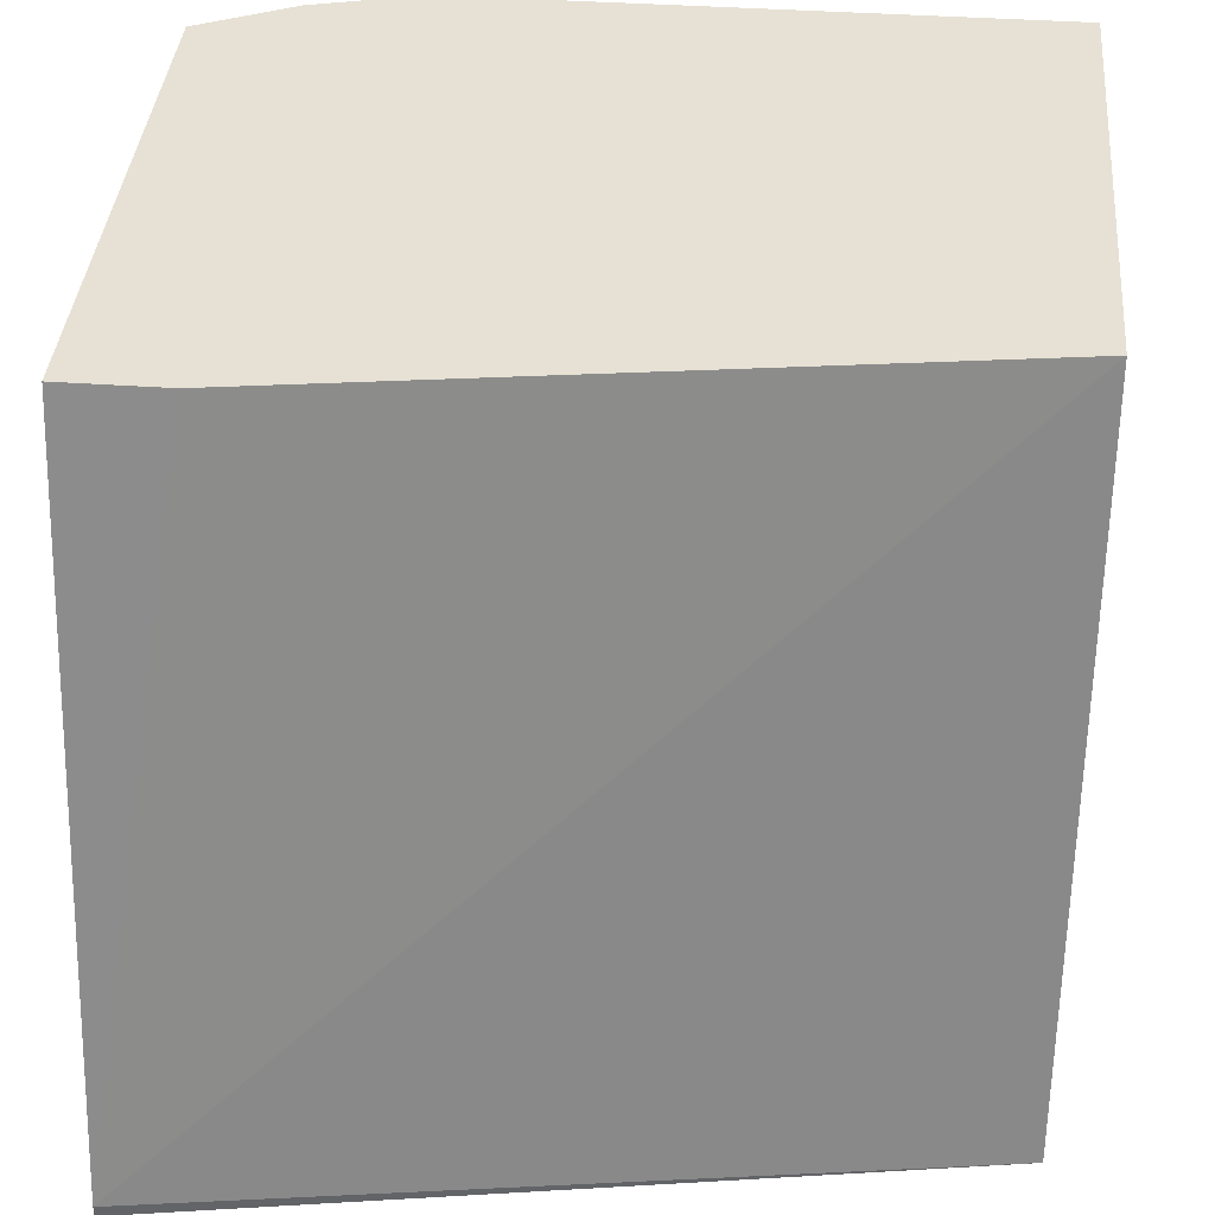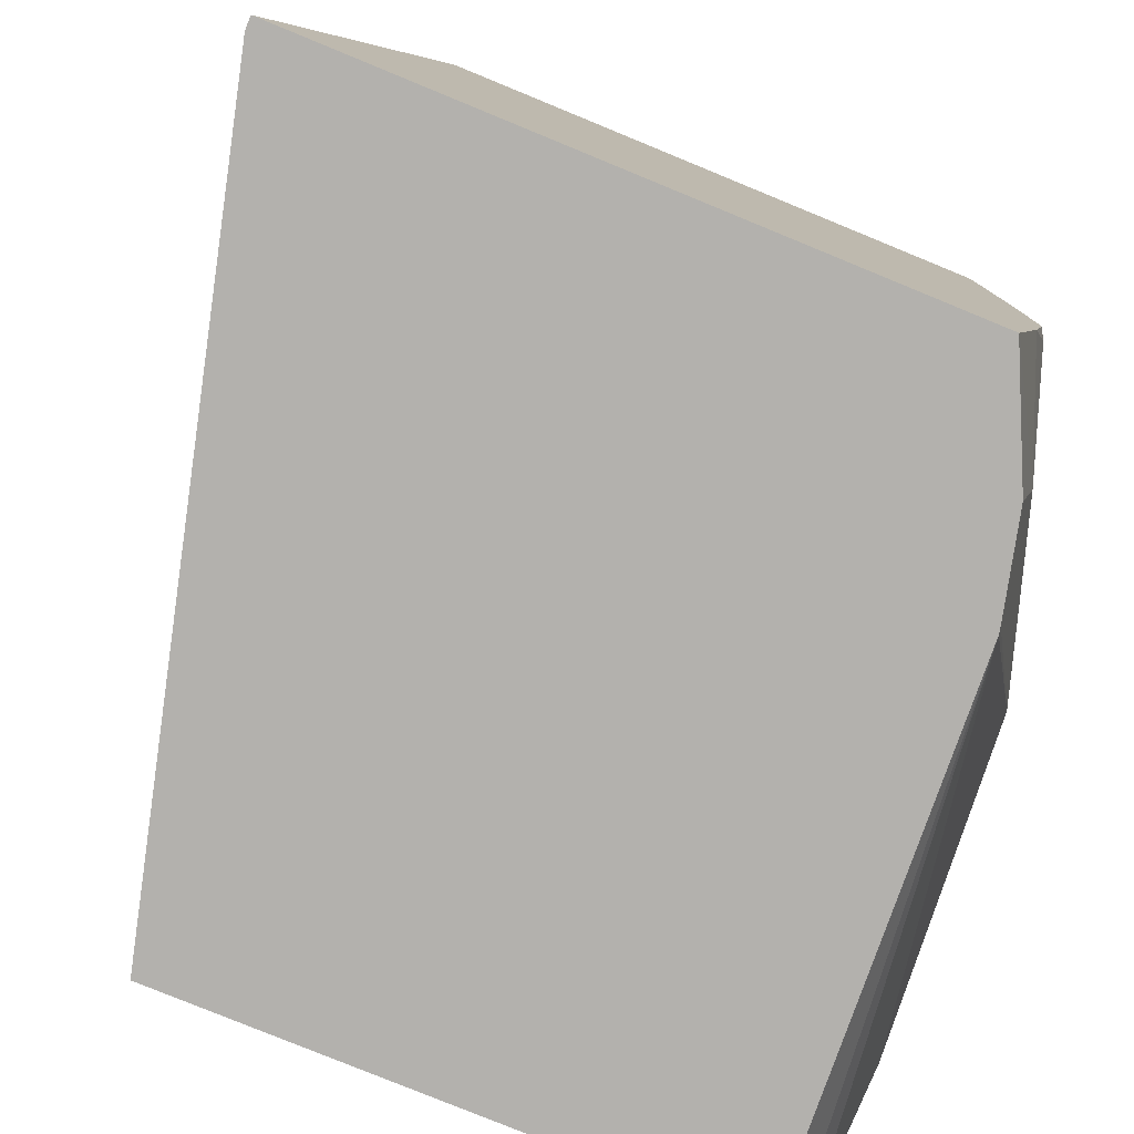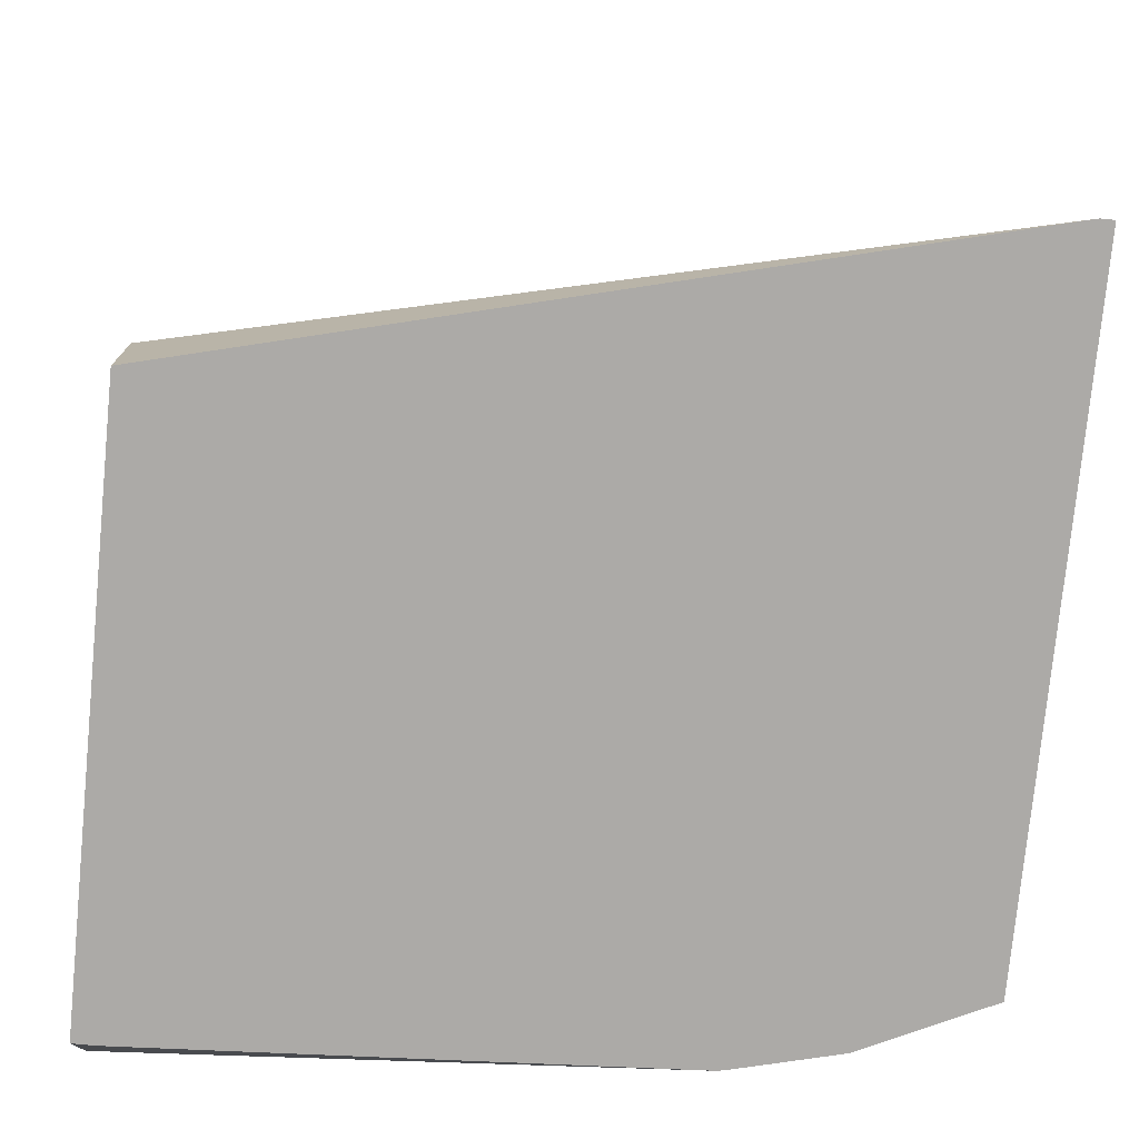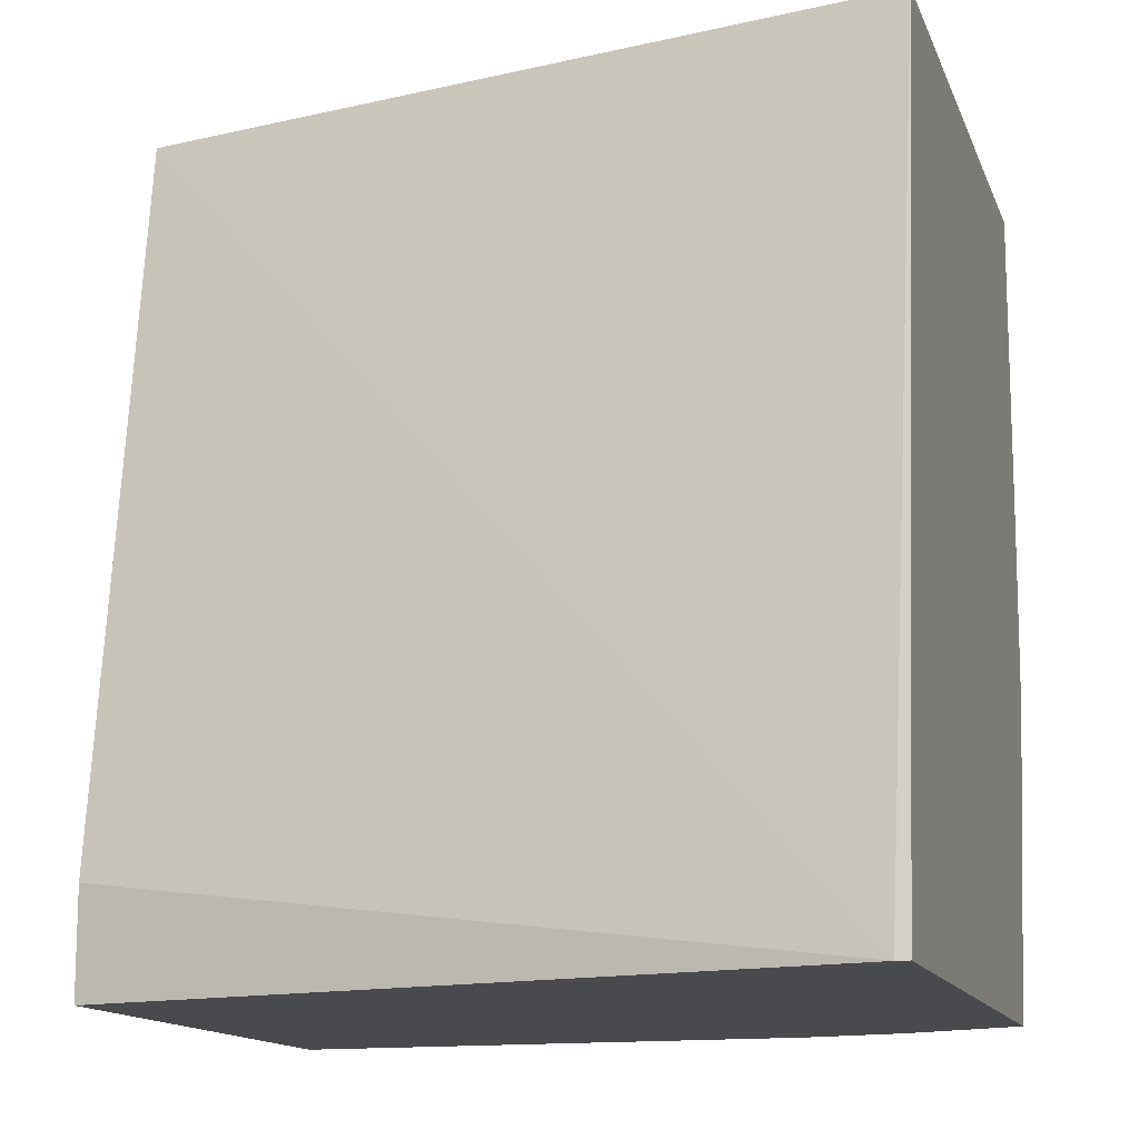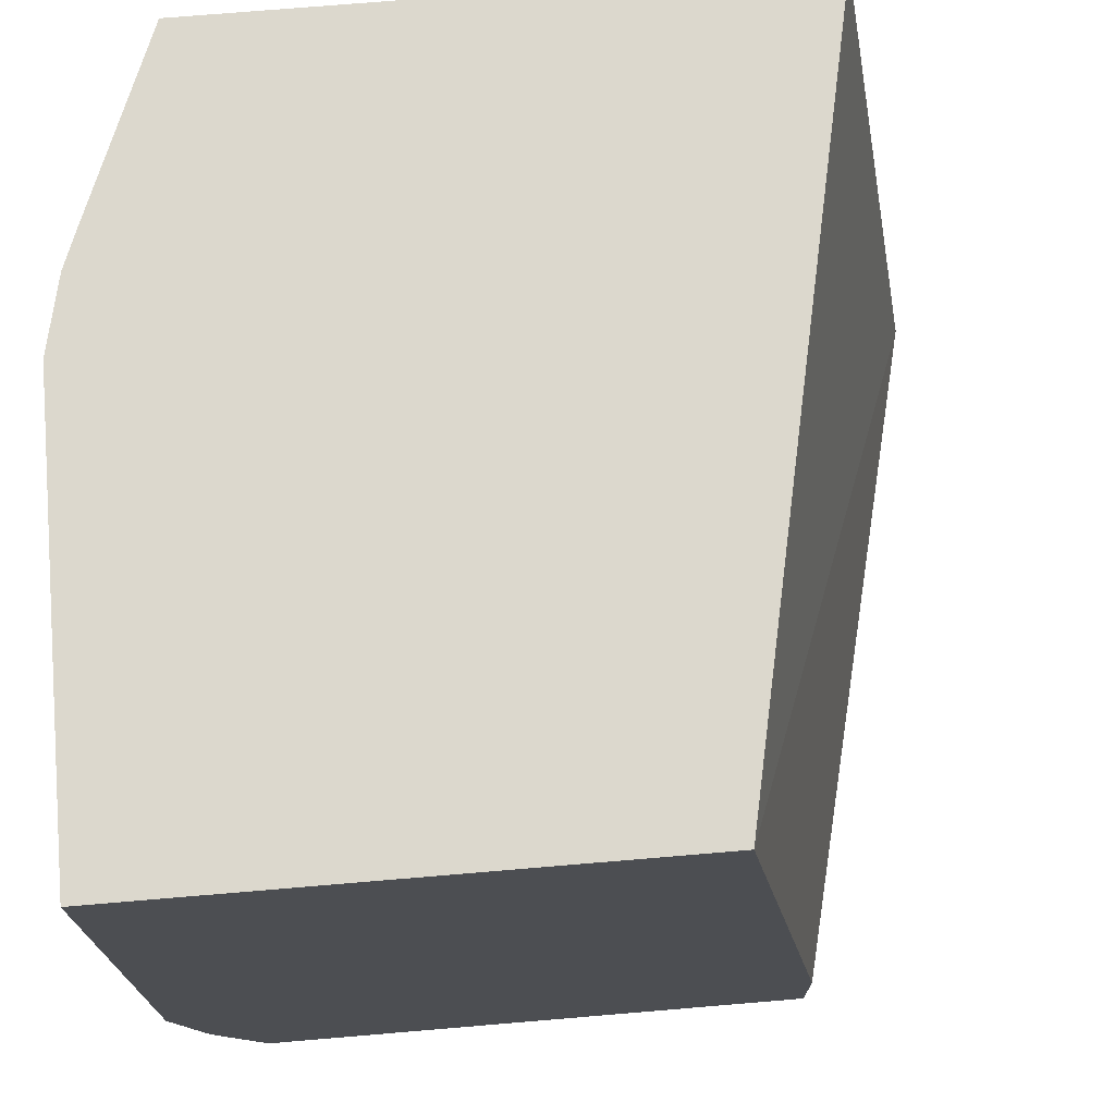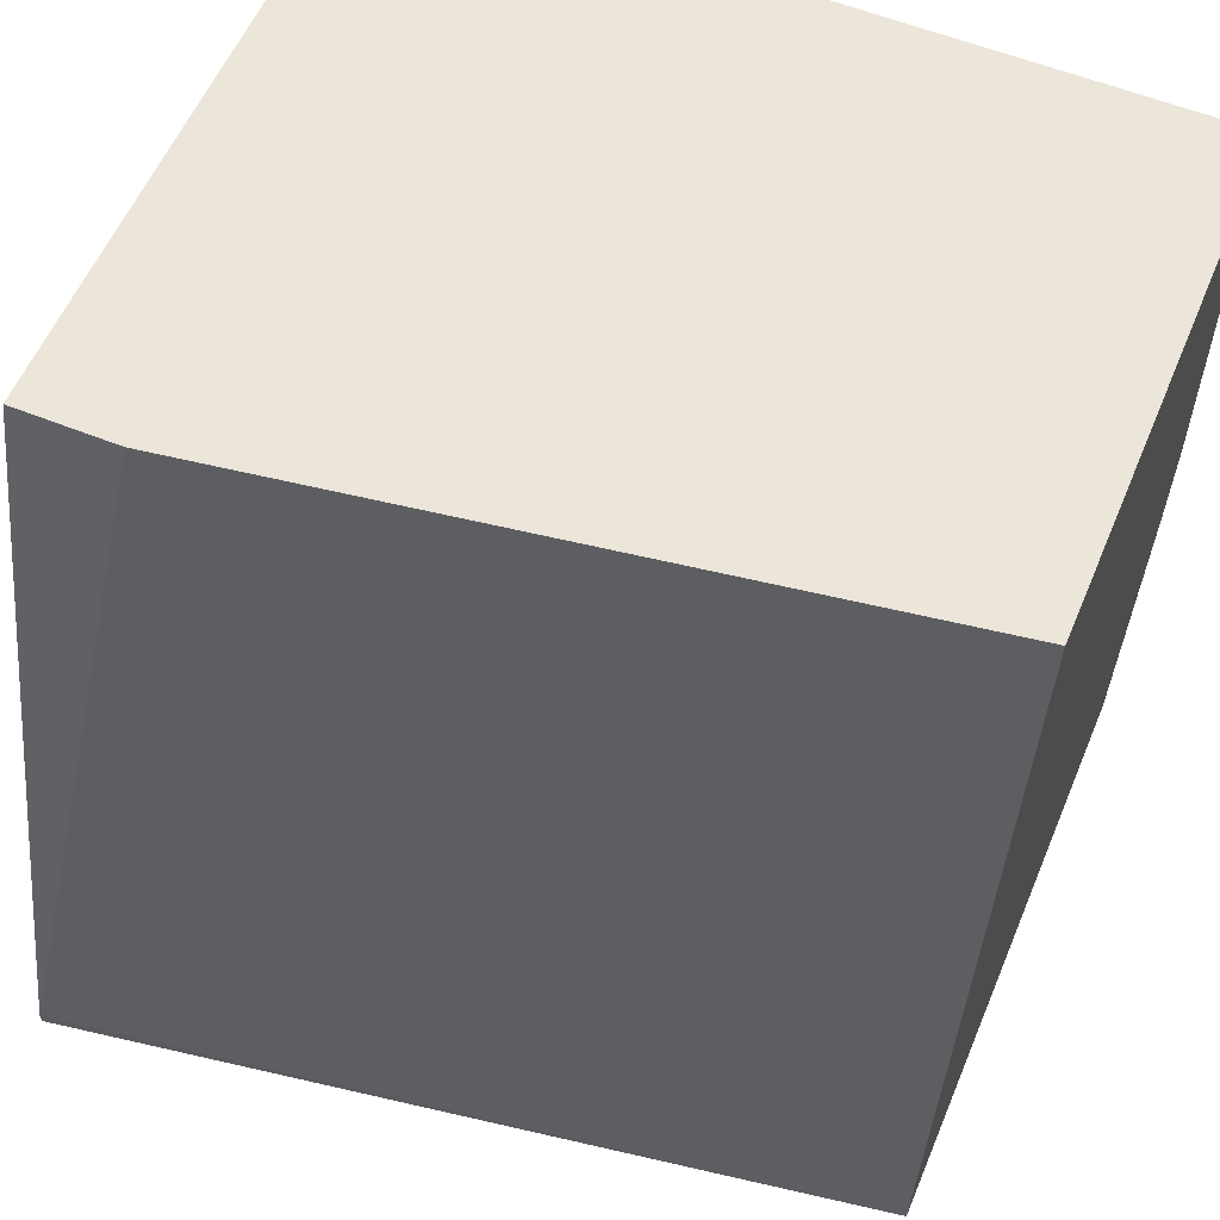
<metadata>
{"format":"obj","ext":"obj","renderer":"f3d","projection":"perspective","resolution":1024,"background":"white","views":[{"elev":39.1,"azim":95.0,"up":"+Z"},{"elev":-79.2,"azim":157.7,"up":"+Y"},{"elev":-76.1,"azim":84.4,"up":"+Y"},{"elev":-13.4,"azim":105.9,"up":"+Y"},{"elev":72.6,"azim":-4.8,"up":"+Y"},{"elev":57.6,"azim":112.7,"up":"+Z"}]}
</metadata>
<code>
v -0.6202 0.29 -0.2671
v -0.6766 0.29 -0.002306
v -0.5735 0.0005321 -0.2626
v -0.5735 0.0005321 -0.2671
v -0.827 0.29 -0.2671
v -0.639 0.03759 -0.002306
v -0.8646 0.29 -0.002306
v -0.639 0.0005321 -0.002306
v -0.7979 0.0005321 -0.2671
v -0.827 0.1879 -0.2671
v -0.8646 0.2631 -0.1879
v -0.852 0.2756 -0.213
v -0.8535 0.29 -0.2009
v -0.8646 0.29 -0.1611
v -0.8646 0.07519 -0.002306
v -0.8366 0.0005321 -0.002306
v -0.8178 0.0005321 -0.225
v -0.7985 0.003082 -0.2671
v -0.8262 0.1511 -0.2671
v -0.8646 0.1879 -0.1879
v -0.8586 0.29 -0.1879
v -0.854 0.03532 -0.002306
v -0.8646 0.07519 -0.03761
v -0.8458 0.01881 -0.002306
v -0.8366 0.0005321 -0.009668
v -0.8264 0.0005321 -0.1906
v -0.8646 0.1128 -0.1503
v -0.827 0.03759 -0.2255
v -0.8156 0.07122 -0.2671
v -0.825 0.1148 -0.2671
v -0.827 0.1128 -0.2631
v -0.8458 0.01881 -0.01882
v -0.827 0.0005321 -0.1879
f 11 14 21
f 11 13 12
f 16 24 32
f 11 21 13
f 15 23 22
f 10 19 20
f 7 20 27
f 7 23 15
f 7 27 23
f 7 11 20
f 16 32 25
f 7 14 11
f 9 17 18
f 17 26 27
f 25 32 33
f 17 28 18
f 18 28 29
f 19 31 20
f 20 31 28
f 20 28 27
f 22 32 24
f 22 23 33
f 22 33 32
f 23 27 33
f 26 33 27
f 28 31 29
f 29 31 30
f 5 12 13
f 17 27 28
f 5 11 12
f 19 30 31
f 5 10 20
f 5 20 11
f 1 2 3
f 1 3 4
f 1 4 9
f 1 9 18
f 1 18 29
f 1 29 30
f 1 19 10
f 1 10 5
f 1 5 13
f 1 13 21
f 1 21 14
f 1 14 7
f 1 7 2
f 1 30 19
f 2 7 15
f 3 9 4
f 2 6 3
f 3 17 9
f 3 26 17
f 3 33 26
f 3 16 25
f 3 8 16
f 3 25 33
f 3 6 8
f 2 8 6
f 2 16 8
f 2 24 16
f 2 22 24
f 2 15 22

</code>
